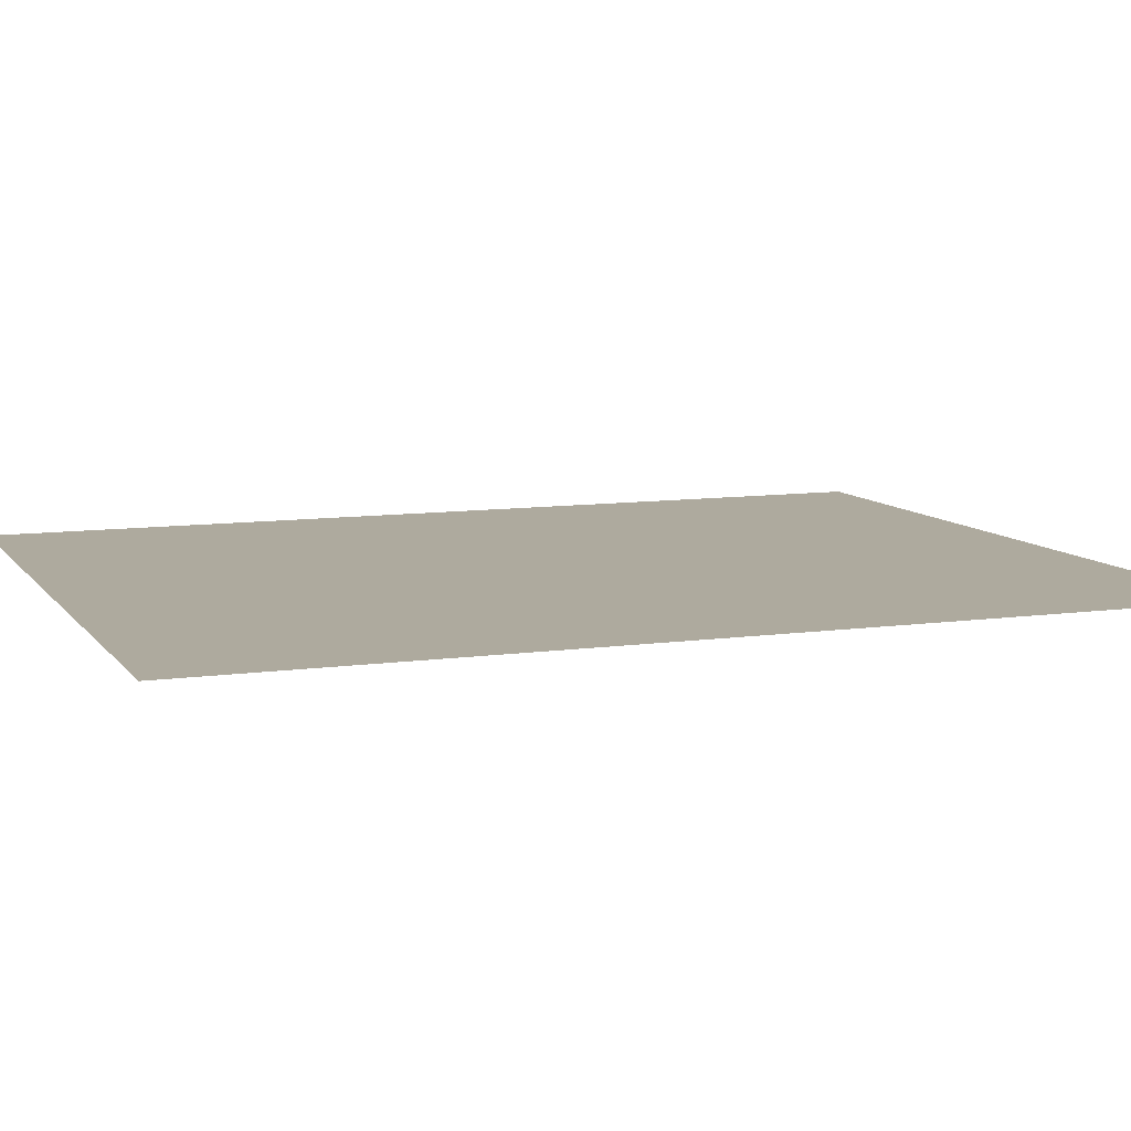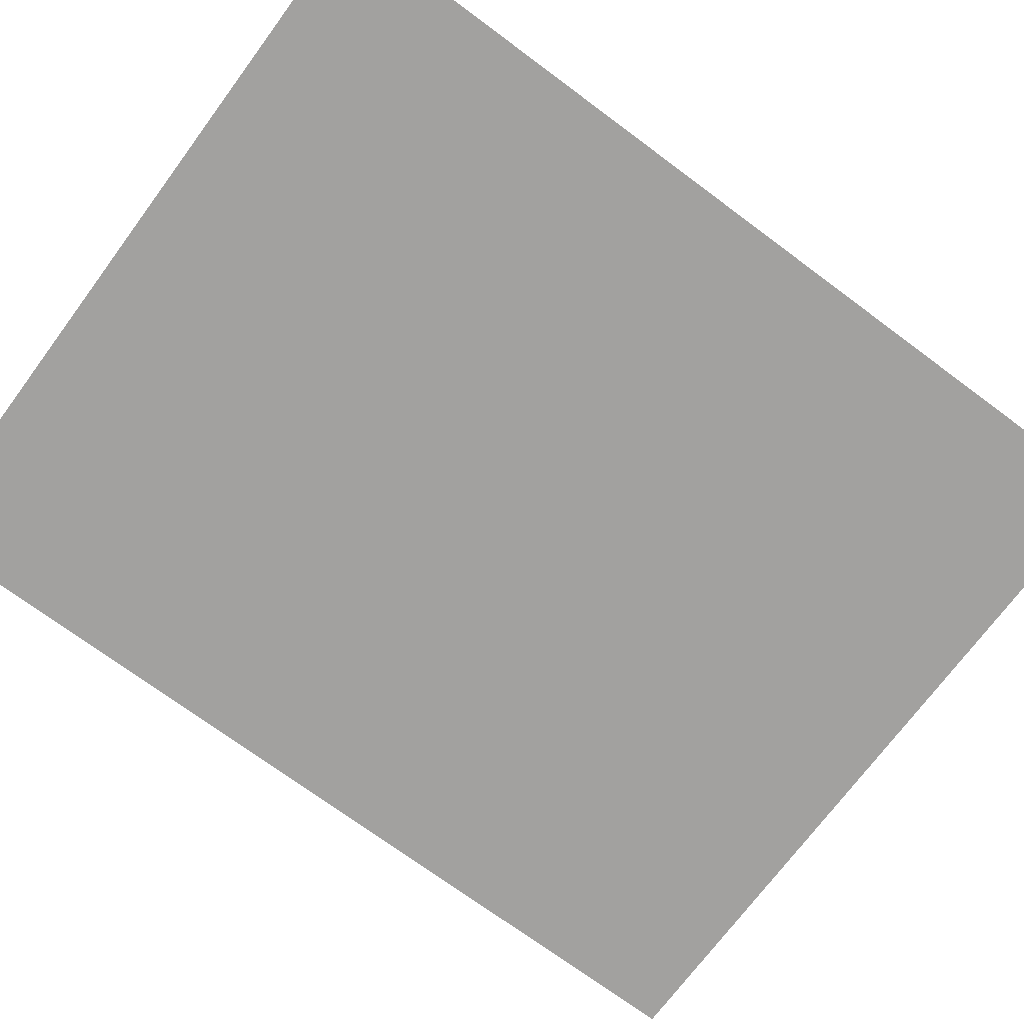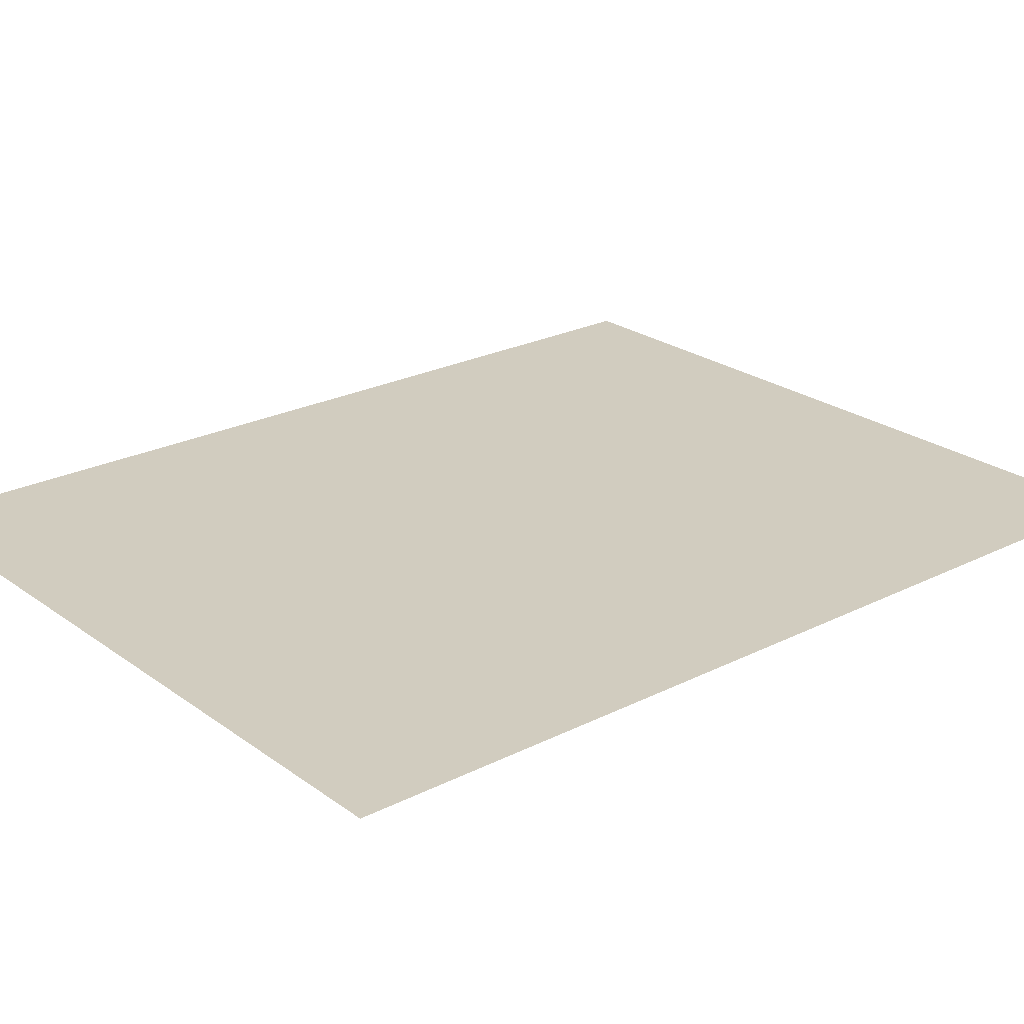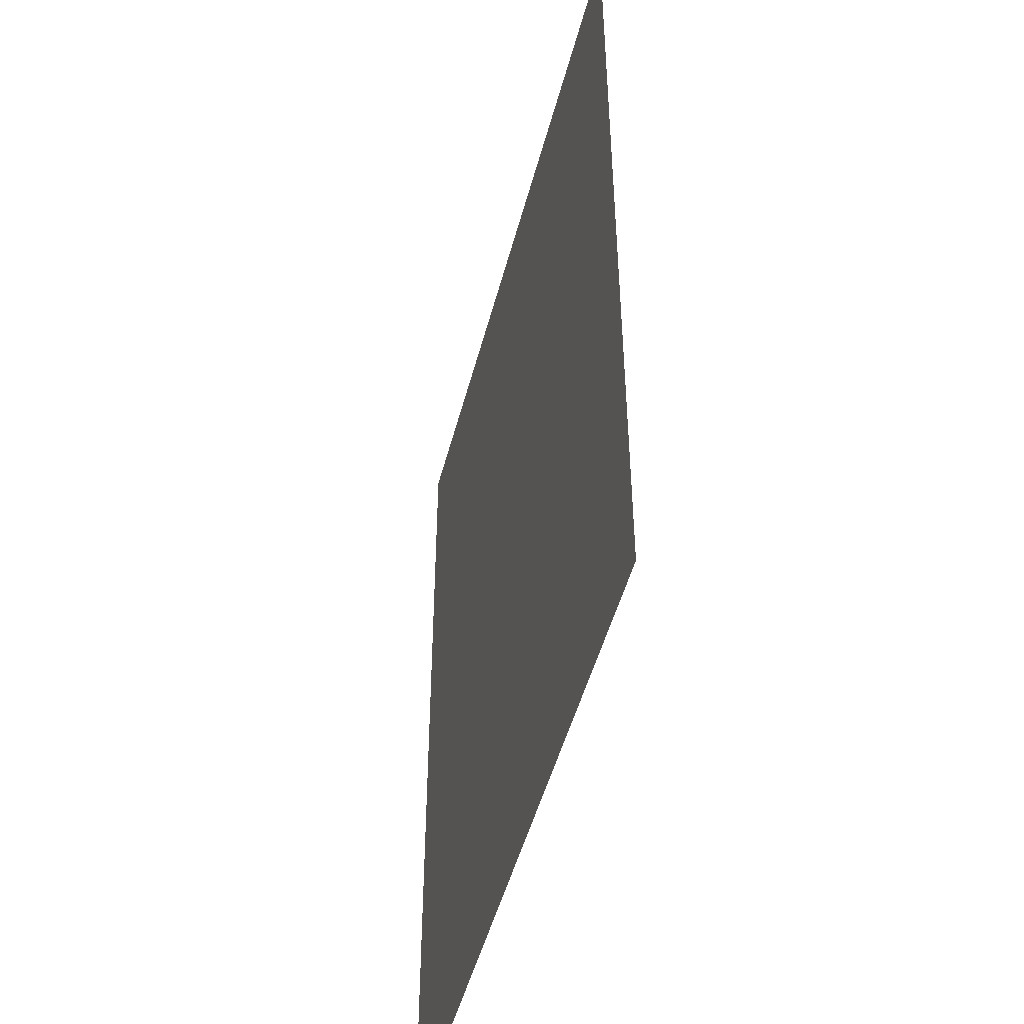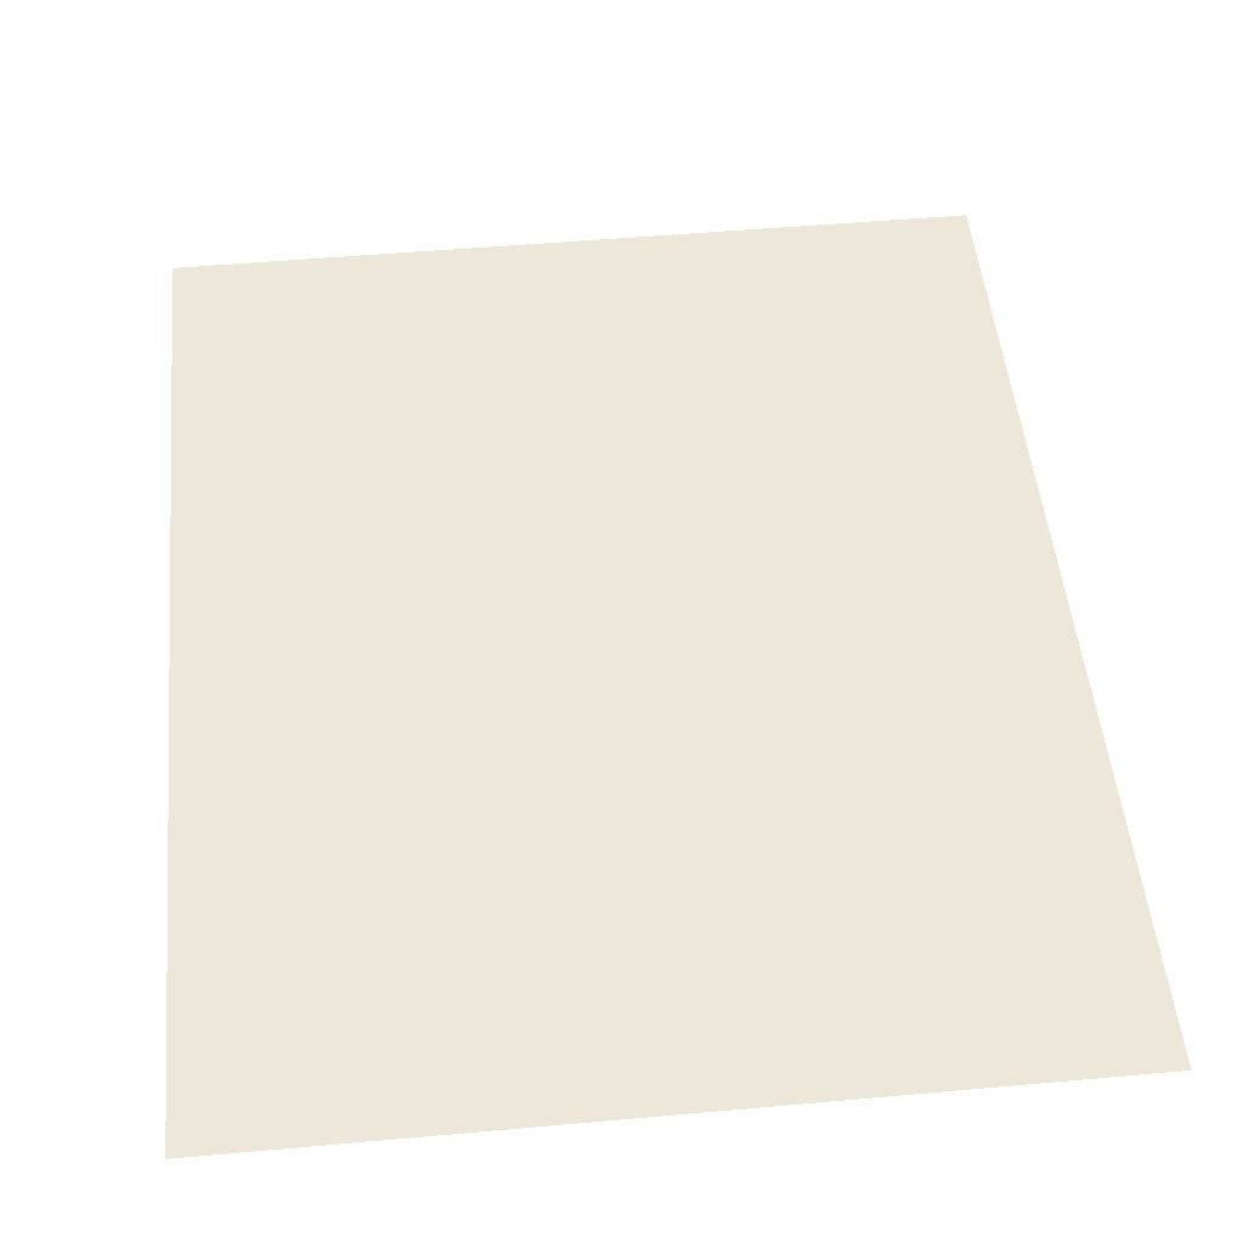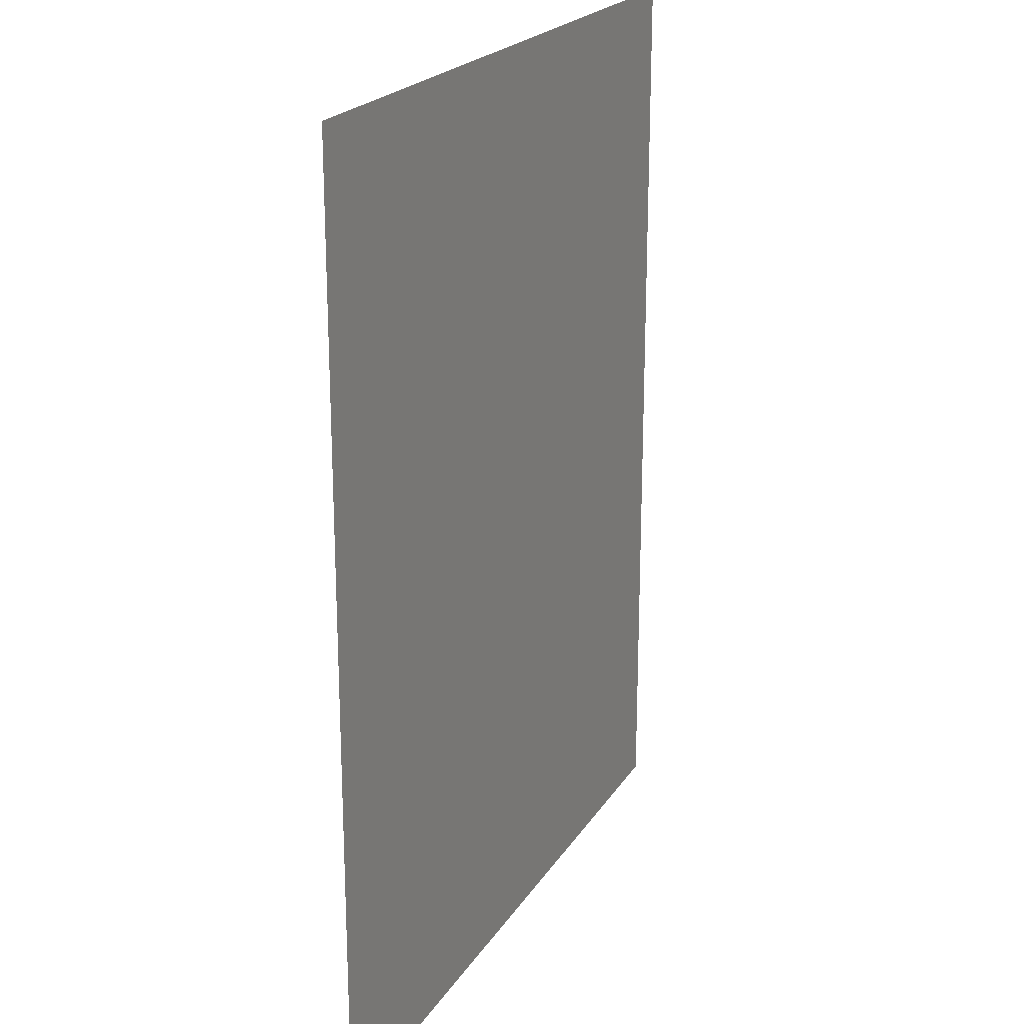
<metadata>
{"format":"obj","ext":"obj","renderer":"f3d","projection":"perspective","resolution":1024,"background":"white","views":[{"elev":9.2,"azim":-110.8,"up":"+Y"},{"elev":-72.2,"azim":53.4,"up":"+Y"},{"elev":23.9,"azim":50.0,"up":"+Y"},{"elev":-48.7,"azim":-104.4,"up":"+Z"},{"elev":50.1,"azim":174.4,"up":"+Y"},{"elev":21.4,"azim":113.8,"up":"+Z"}]}
</metadata>
<code>
v -2 -5.551e-16 2.5
v -2 5.551e-16 -2.5
v 2 -5.551e-16 2.5
v 2 5.551e-16 -2.5
f 1 3 4
f 1 4 2

</code>
